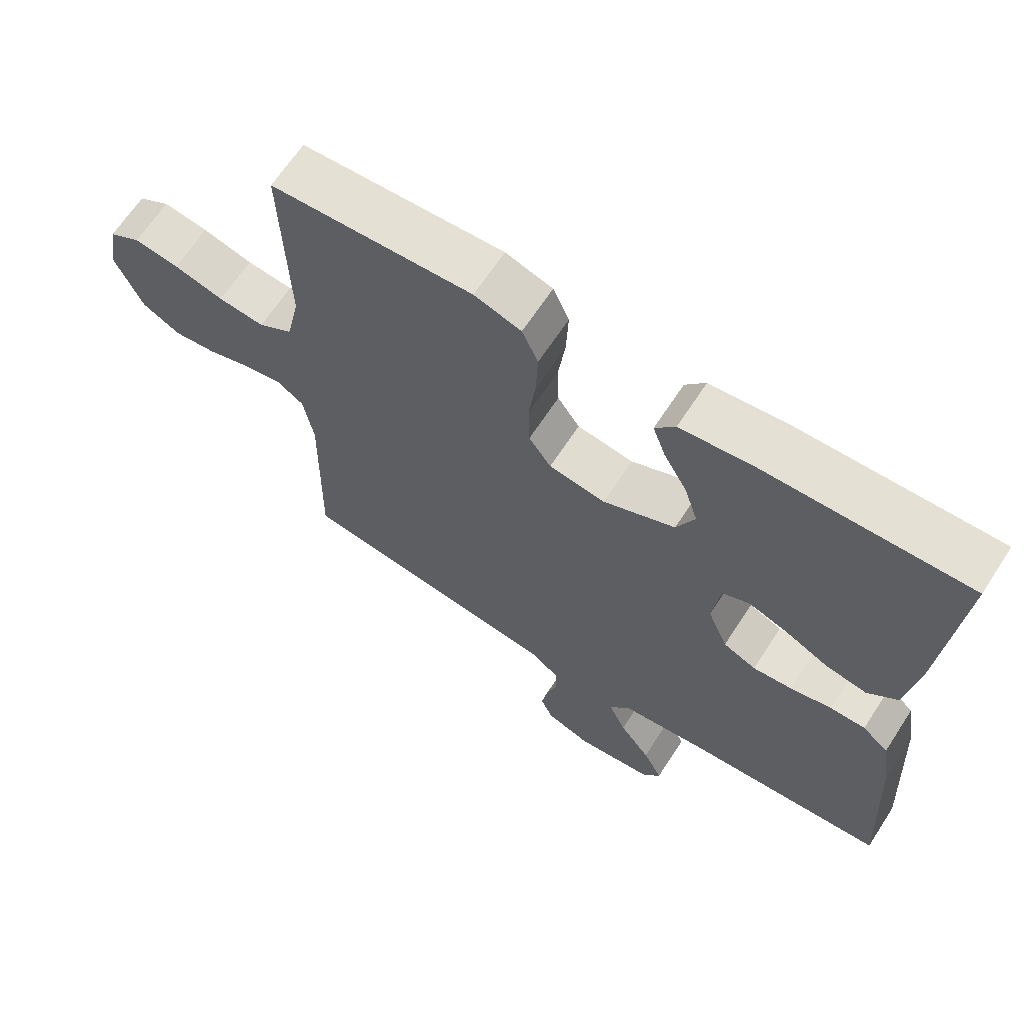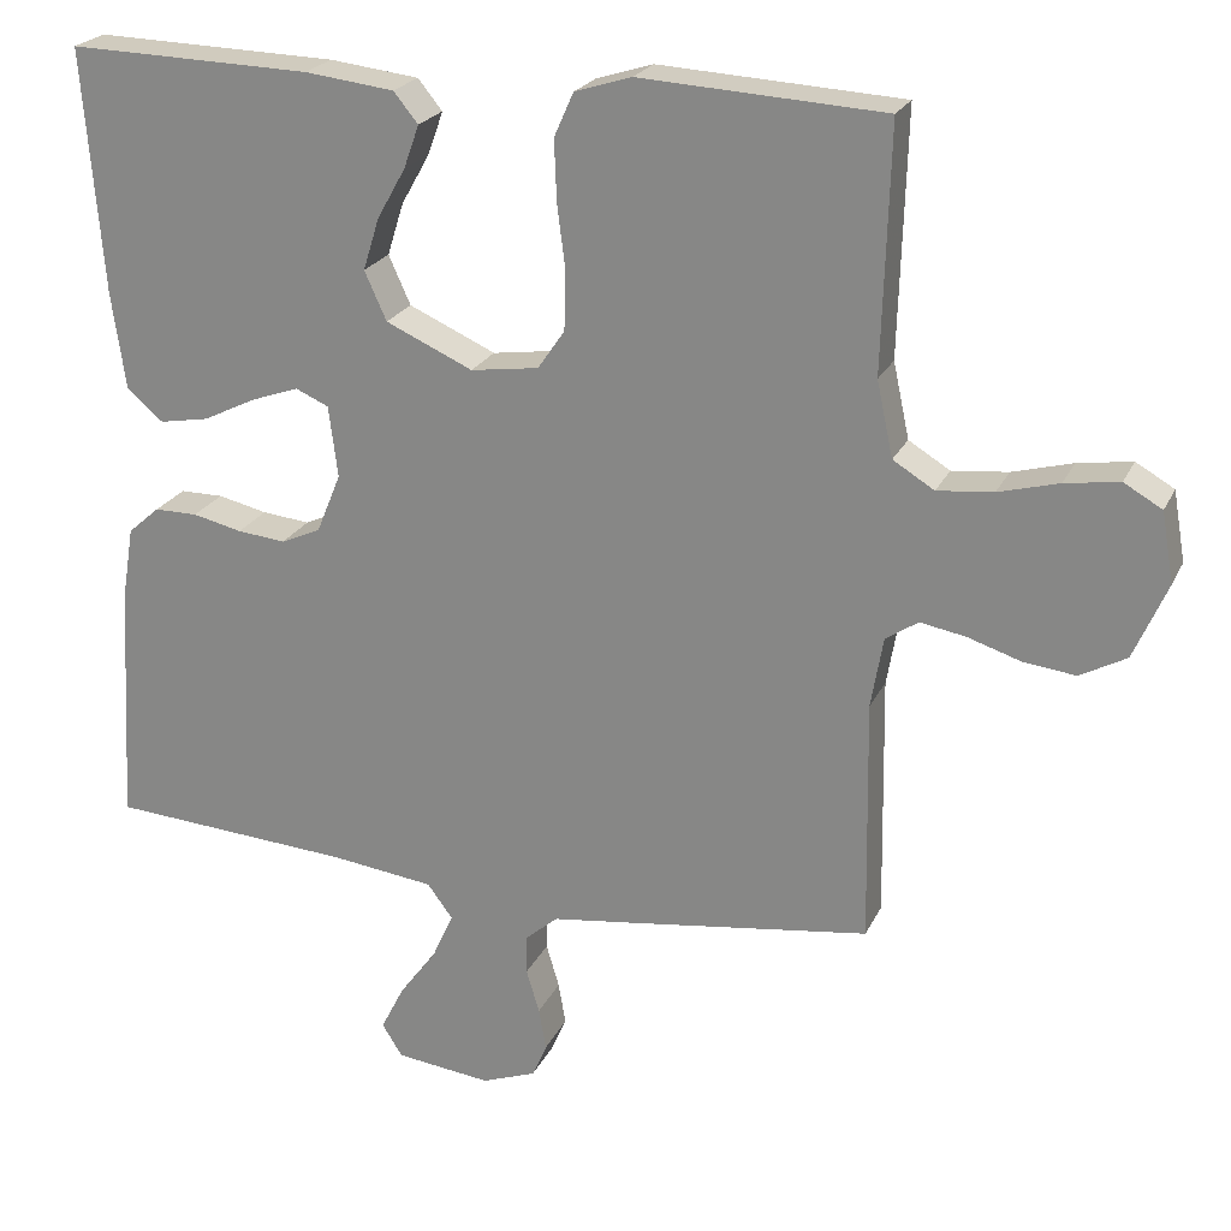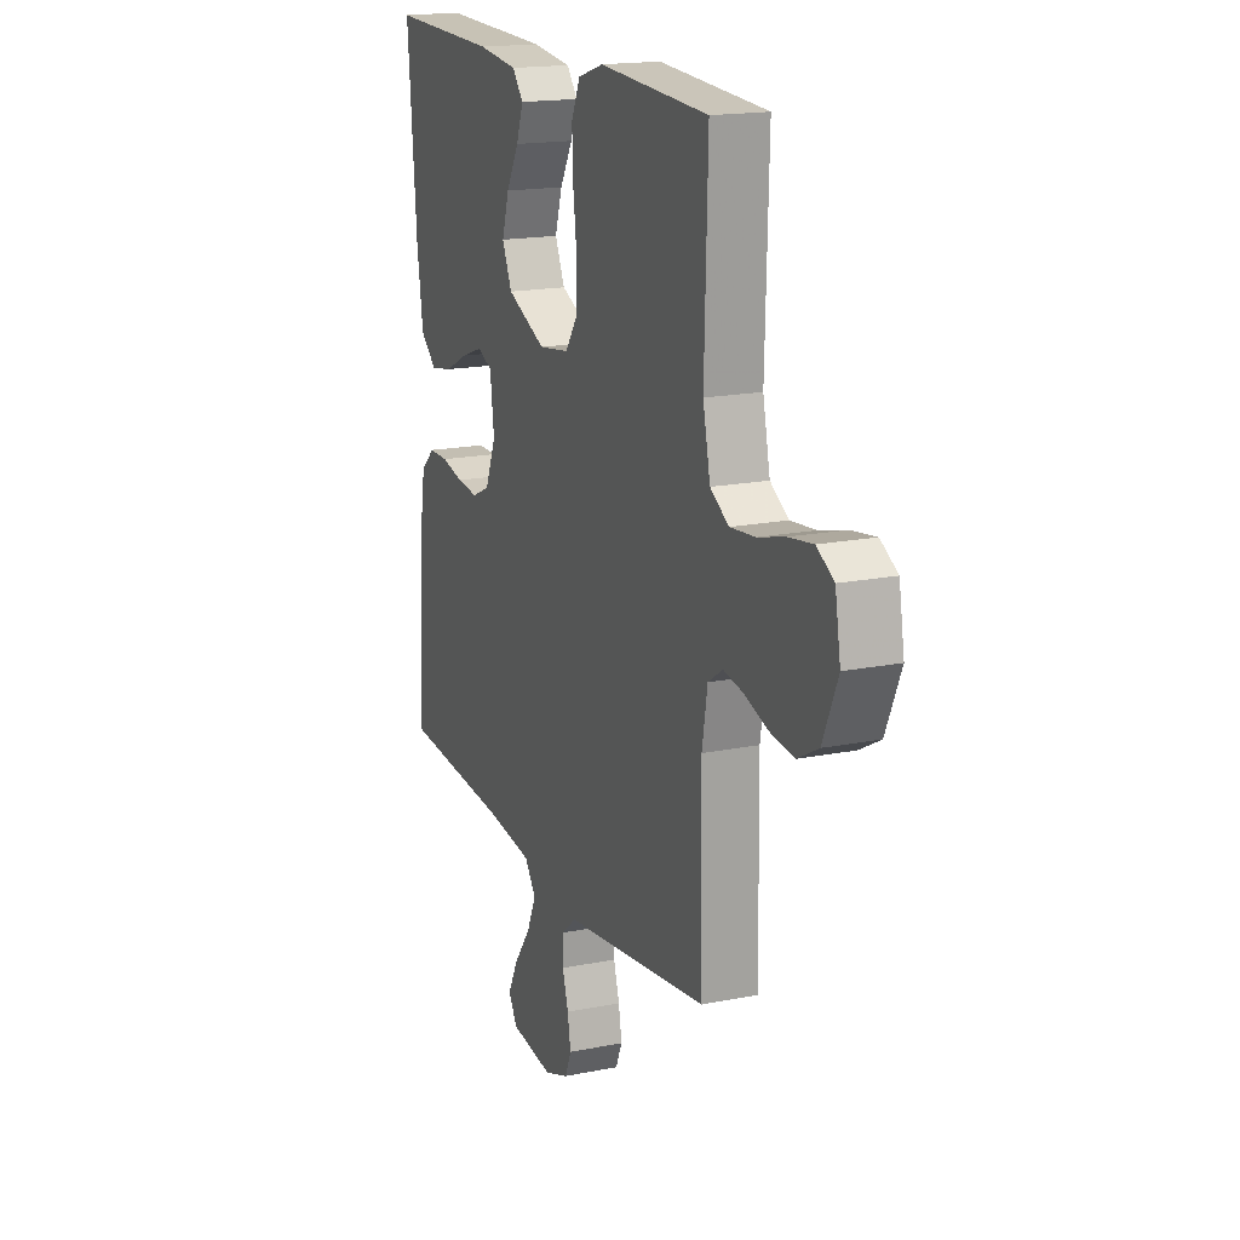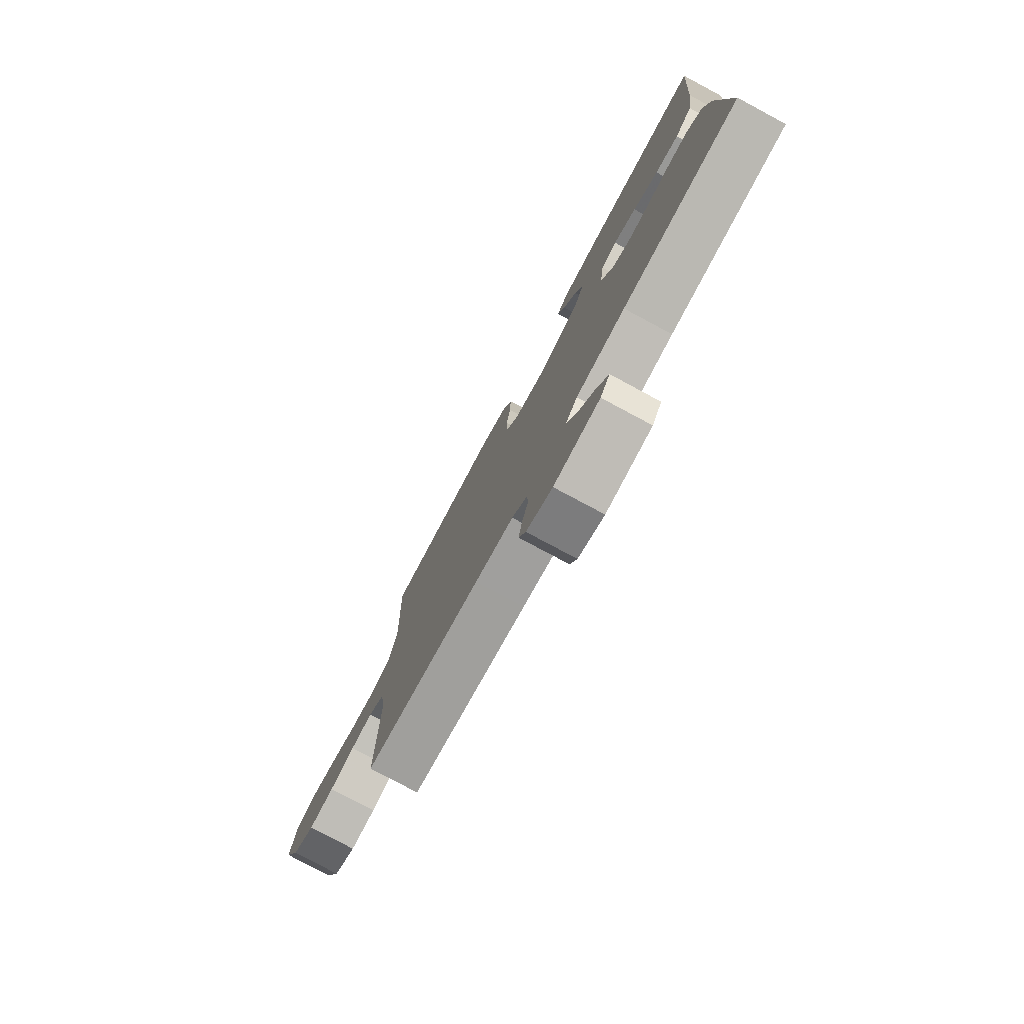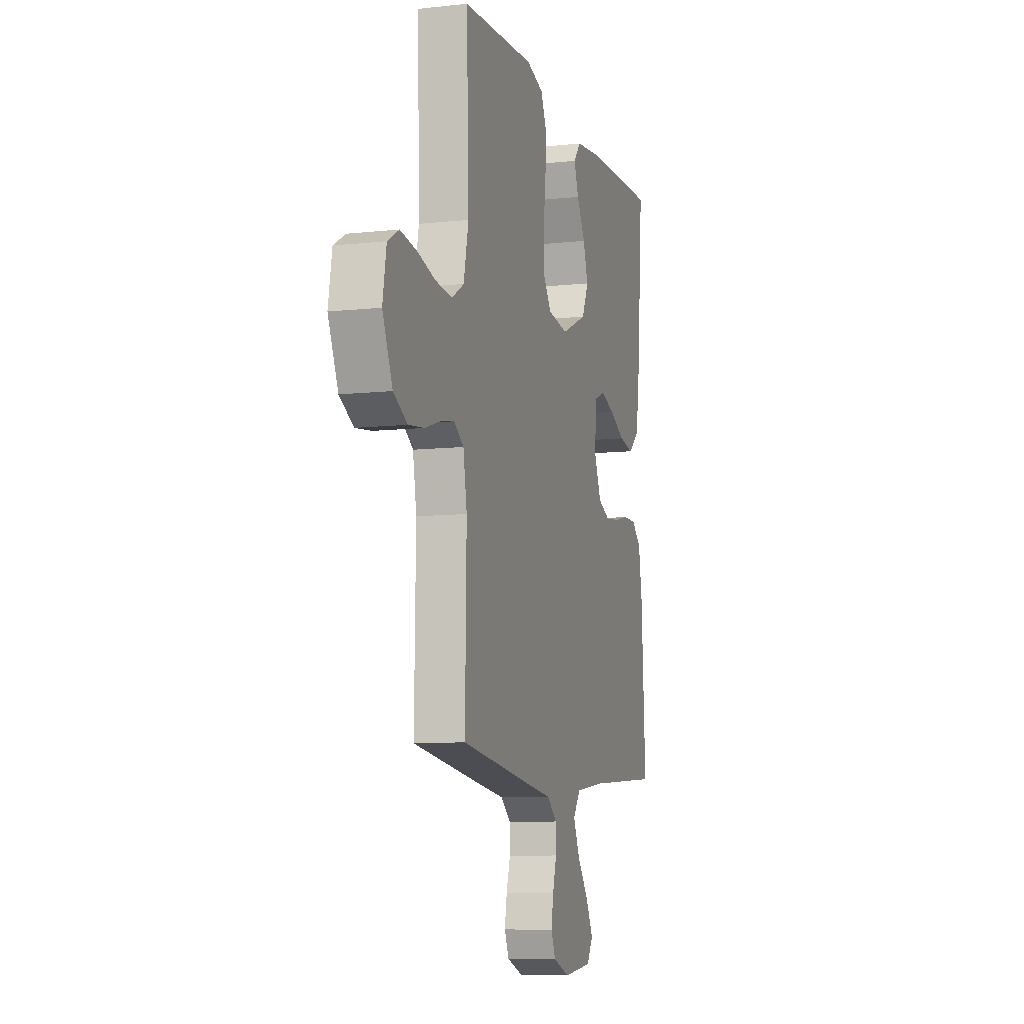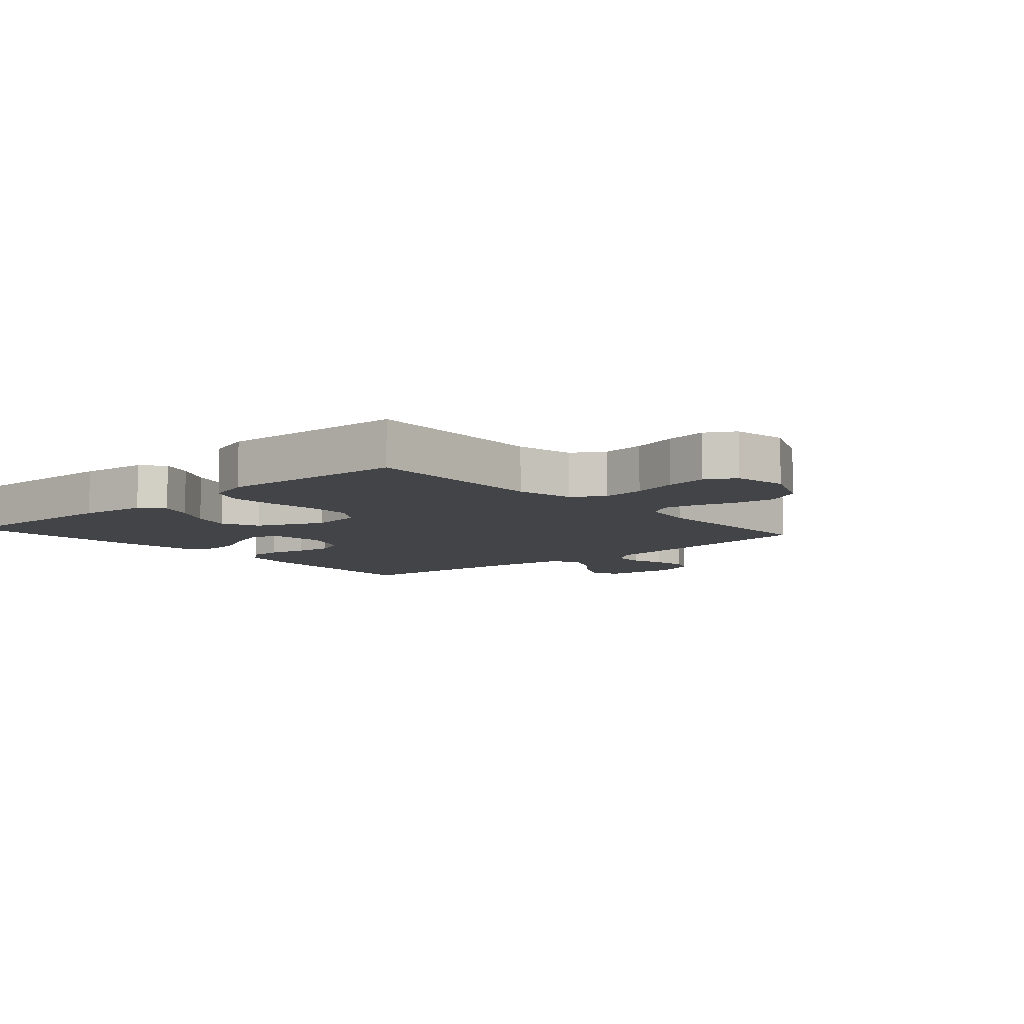
<metadata>
{"format":"obj","ext":"obj","renderer":"f3d","projection":"perspective","resolution":1024,"background":"white","views":[{"elev":65.8,"azim":-146.9,"up":"+Z"},{"elev":22.7,"azim":20.1,"up":"+Z"},{"elev":17.5,"azim":68.1,"up":"+Z"},{"elev":-78.6,"azim":-118.2,"up":"+Z"},{"elev":-8.9,"azim":106.5,"up":"+Z"},{"elev":-8.0,"azim":41.5,"up":"+Y"}]}
</metadata>
<code>
v -0.5 0.07 0.5
v -0.2 0.07 0.492
v -0.09 0.07 0.479
v -0.06 0.07 0.442
v -0.079 0.07 0.389
v -0.114 0.07 0.327
v -0.134 0.07 0.263
v -0.107 0.07 0.203
v 0 0.07 0.155
v 0.084 0.07 0.167
v 0.117 0.07 0.215
v 0.119 0.07 0.287
v 0.109 0.07 0.366
v 0.106 0.07 0.441
v 0.13 0.07 0.495
v 0.2 0.07 0.517
v 0.5 0.07 0.5
v 0.491 0.07 0.2
v 0.511 0.07 0.107
v 0.562 0.07 0.076
v 0.631 0.07 0.083
v 0.705 0.07 0.103
v 0.772 0.07 0.113
v 0.819 0.07 0.086
v 0.834 0.07 0
v 0.793 0.07 -0.094
v 0.736 0.07 -0.125
v 0.671 0.07 -0.117
v 0.606 0.07 -0.096
v 0.55 0.07 -0.086
v 0.51 0.07 -0.113
v 0.495 0.07 -0.2
v 0.5 0.07 -0.5
v 0.2 0.07 -0.541
v 0.101 0.07 -0.554
v 0.061 0.07 -0.588
v 0.06 0.07 -0.637
v 0.076 0.07 -0.691
v 0.085 0.07 -0.743
v 0.067 0.07 -0.785
v 0 0.07 -0.81
v -0.118 0.07 -0.796
v -0.143 0.07 -0.756
v -0.114 0.07 -0.699
v -0.068 0.07 -0.637
v -0.042 0.07 -0.579
v -0.073 0.07 -0.537
v -0.2 0.07 -0.521
v -0.5 0.07 -0.5
v -0.483 0.07 -0.2
v -0.468 0.07 -0.109
v -0.429 0.07 -0.075
v -0.376 0.07 -0.075
v -0.315 0.07 -0.089
v -0.256 0.07 -0.095
v -0.207 0.07 -0.073
v -0.177 0.07 0
v -0.188 0.07 0.088
v -0.229 0.07 0.106
v -0.288 0.07 0.085
v -0.353 0.07 0.053
v -0.414 0.07 0.042
v -0.459 0.07 0.081
v -0.476 0.07 0.2
v -0.5 0 0.5
v -0.2 0 0.492
v -0.09 0 0.479
v -0.06 0 0.442
v -0.079 0 0.389
v -0.114 0 0.327
v -0.134 0 0.263
v -0.107 0 0.203
v 0 0 0.155
v 0.084 0 0.167
v 0.117 0 0.215
v 0.119 0 0.287
v 0.109 0 0.366
v 0.106 0 0.441
v 0.13 0 0.495
v 0.2 0 0.517
v 0.5 0 0.5
v 0.491 0 0.2
v 0.511 0 0.107
v 0.562 0 0.076
v 0.631 0 0.083
v 0.705 0 0.103
v 0.772 0 0.113
v 0.819 0 0.086
v 0.834 0 0
v 0.793 0 -0.094
v 0.736 0 -0.125
v 0.671 0 -0.117
v 0.606 0 -0.096
v 0.55 0 -0.086
v 0.51 0 -0.113
v 0.495 0 -0.2
v 0.5 0 -0.5
v 0.2 0 -0.541
v 0.101 0 -0.554
v 0.061 0 -0.588
v 0.06 0 -0.637
v 0.076 0 -0.691
v 0.085 0 -0.743
v 0.067 0 -0.785
v 0 0 -0.81
v -0.118 0 -0.796
v -0.143 0 -0.756
v -0.114 0 -0.699
v -0.068 0 -0.637
v -0.042 0 -0.579
v -0.073 0 -0.537
v -0.2 0 -0.521
v -0.5 0 -0.5
v -0.483 0 -0.2
v -0.468 0 -0.109
v -0.429 0 -0.075
v -0.376 0 -0.075
v -0.315 0 -0.089
v -0.256 0 -0.095
v -0.207 0 -0.073
v -0.177 0 0
v -0.188 0 0.088
v -0.229 0 0.106
v -0.288 0 0.085
v -0.353 0 0.053
v -0.414 0 0.042
v -0.459 0 0.081
v -0.476 0 0.2
f 4 5 6
f 3 4 6
f 2 3 6
f 1 2 6
f 64 1 6
f 63 64 6
f 62 63 6
f 61 62 6
f 60 61 6
f 59 60 6 7
f 58 59 7 8
f 57 58 8 9
f 56 57 9 10
f 52 53 54
f 51 52 54
f 50 51 54
f 49 50 54
f 48 49 54
f 47 48 54 55
f 46 47 55 56
f 43 44 45
f 42 43 45
f 41 42 45
f 40 41 45
f 39 40 45
f 38 39 45
f 37 38 45
f 36 37 45 46
f 46 56 10
f 36 46 10
f 35 36 10
f 35 10 11
f 34 35 11
f 33 34 11
f 32 33 11
f 27 28 29
f 26 27 29
f 25 26 29
f 24 25 29
f 23 24 29
f 22 23 29
f 21 22 29
f 20 21 29 30
f 19 20 30 31
f 16 17 18
f 15 16 18
f 14 15 18
f 13 14 18
f 12 13 18
f 19 31 32
f 18 19 32
f 12 18 32
f 11 12 32
f 70 69 68
f 70 68 67
f 70 67 66
f 70 66 65
f 70 65 128
f 70 128 127
f 70 127 126
f 70 126 125
f 70 125 124
f 71 70 124 123
f 72 71 123 122
f 73 72 122 121
f 74 73 121 120
f 118 117 116
f 118 116 115
f 118 115 114
f 118 114 113
f 118 113 112
f 119 118 112 111
f 120 119 111 110
f 109 108 107
f 109 107 106
f 109 106 105
f 109 105 104
f 109 104 103
f 109 103 102
f 109 102 101
f 110 109 101 100
f 74 120 110
f 74 110 100
f 74 100 99
f 75 74 99
f 75 99 98
f 75 98 97
f 75 97 96
f 93 92 91
f 93 91 90
f 93 90 89
f 93 89 88
f 93 88 87
f 93 87 86
f 93 86 85
f 94 93 85 84
f 95 94 84 83
f 82 81 80
f 82 80 79
f 82 79 78
f 82 78 77
f 82 77 76
f 96 95 83
f 96 83 82
f 96 82 76
f 96 76 75
f 1 65 66 2
f 2 66 67 3
f 3 67 68 4
f 4 68 69 5
f 5 69 70 6
f 6 70 71 7
f 7 71 72 8
f 8 72 73 9
f 9 73 74 10
f 10 74 75 11
f 11 75 76 12
f 12 76 77 13
f 13 77 78 14
f 14 78 79 15
f 15 79 80 16
f 16 80 81 17
f 17 81 82 18
f 18 82 83 19
f 19 83 84 20
f 20 84 85 21
f 21 85 86 22
f 22 86 87 23
f 23 87 88 24
f 24 88 89 25
f 25 89 90 26
f 26 90 91 27
f 27 91 92 28
f 28 92 93 29
f 29 93 94 30
f 30 94 95 31
f 31 95 96 32
f 32 96 97 33
f 33 97 98 34
f 34 98 99 35
f 35 99 100 36
f 36 100 101 37
f 37 101 102 38
f 38 102 103 39
f 39 103 104 40
f 40 104 105 41
f 41 105 106 42
f 42 106 107 43
f 43 107 108 44
f 44 108 109 45
f 45 109 110 46
f 46 110 111 47
f 47 111 112 48
f 48 112 113 49
f 49 113 114 50
f 50 114 115 51
f 51 115 116 52
f 52 116 117 53
f 53 117 118 54
f 54 118 119 55
f 55 119 120 56
f 56 120 121 57
f 57 121 122 58
f 58 122 123 59
f 59 123 124 60
f 60 124 125 61
f 61 125 126 62
f 62 126 127 63
f 63 127 128 64
f 64 128 65 1

</code>
